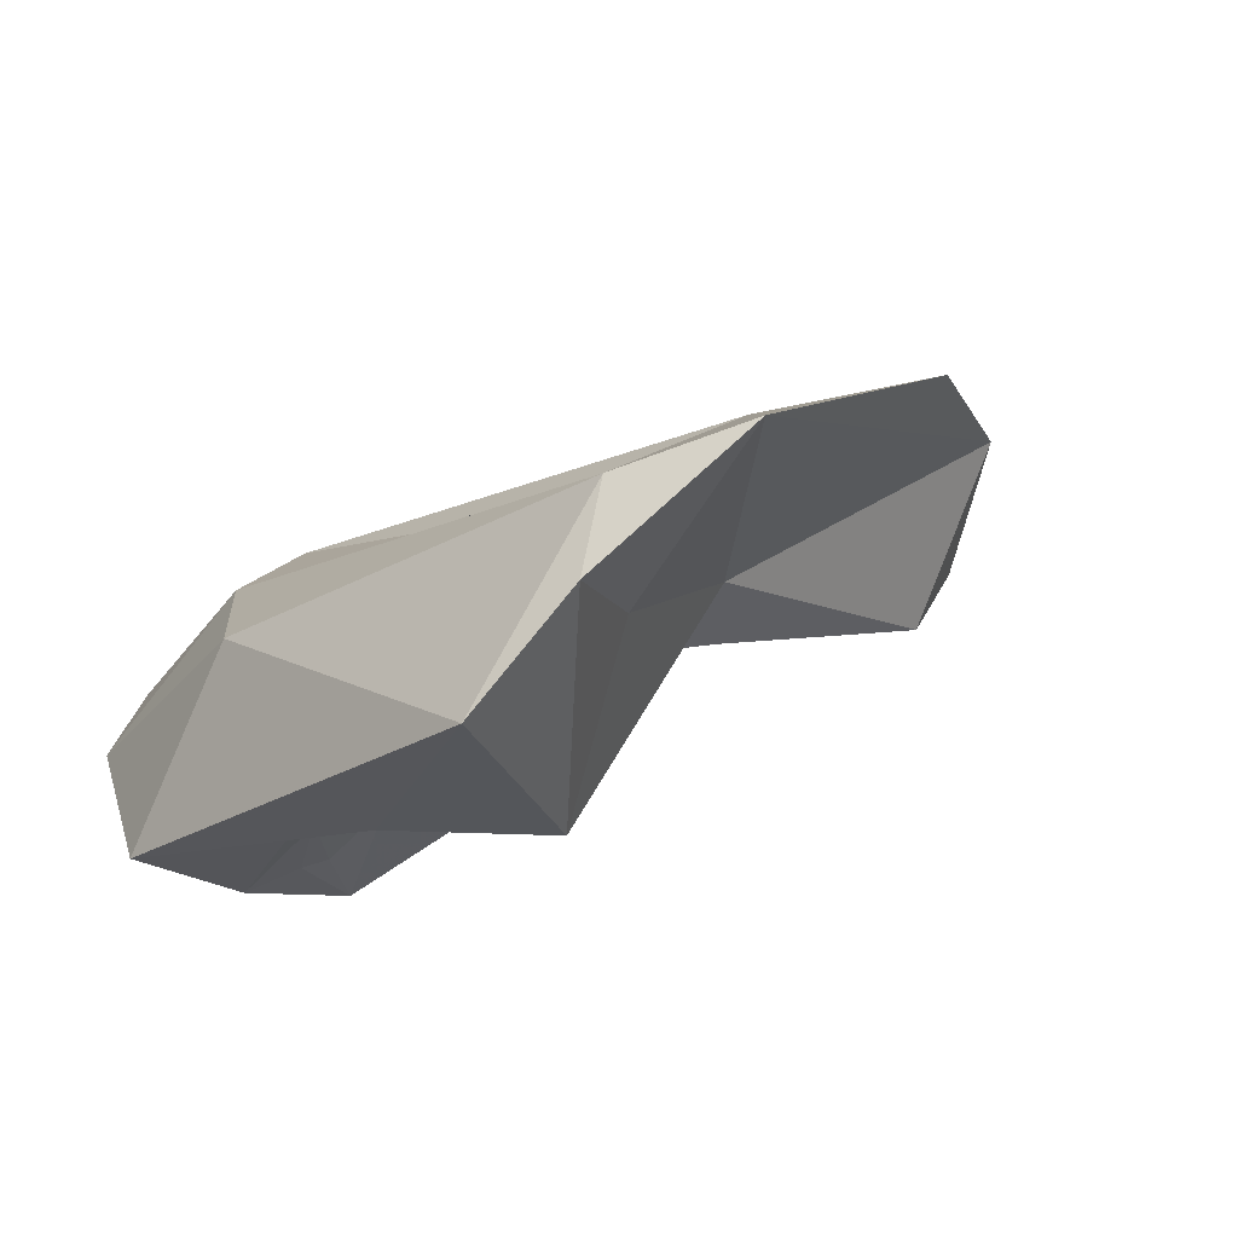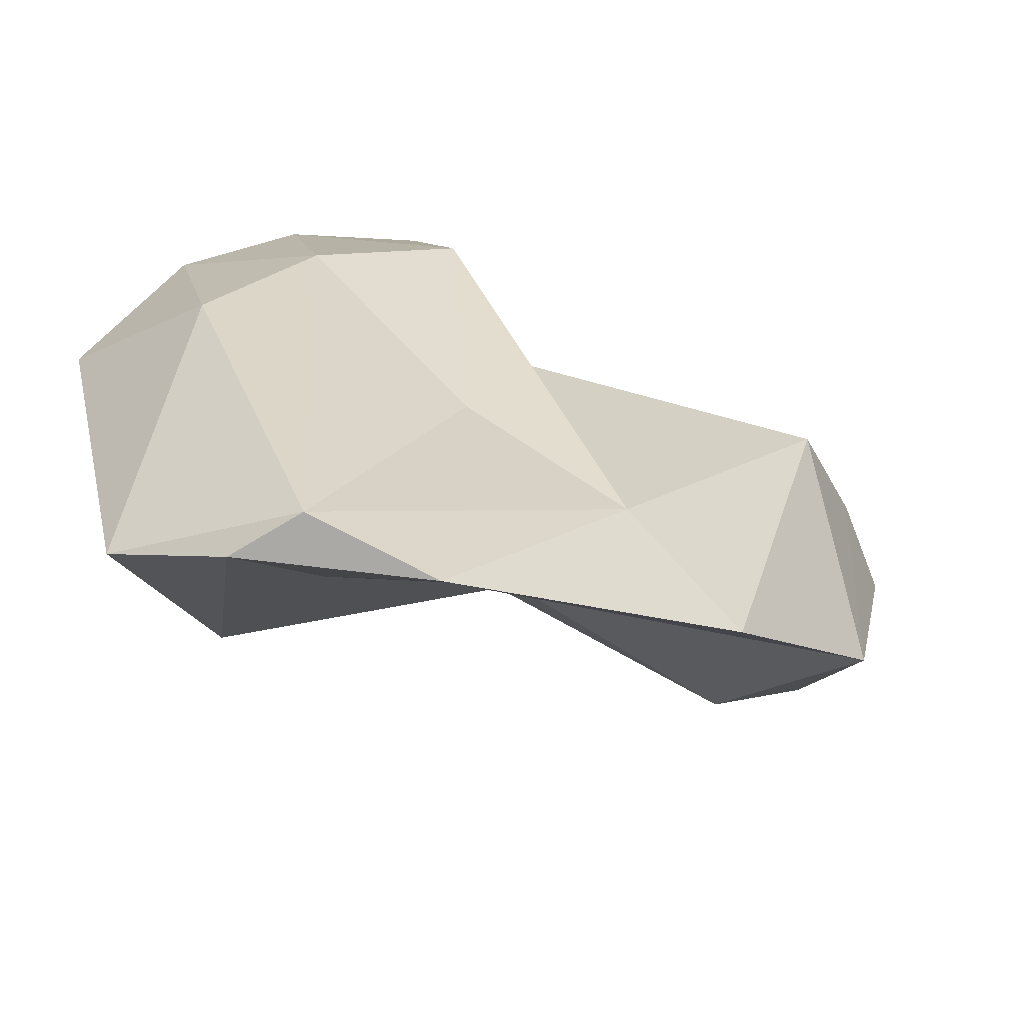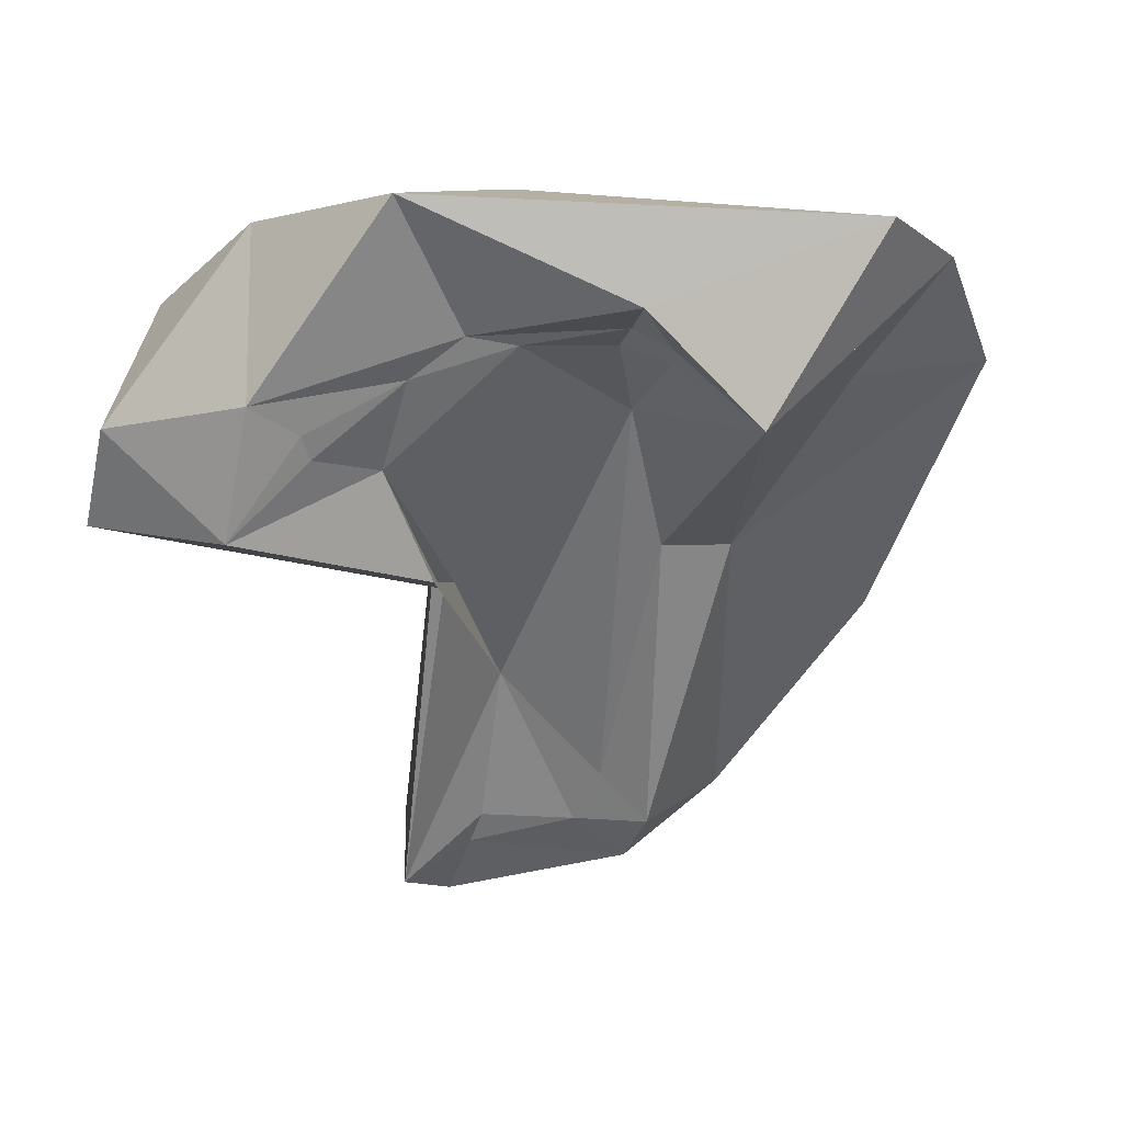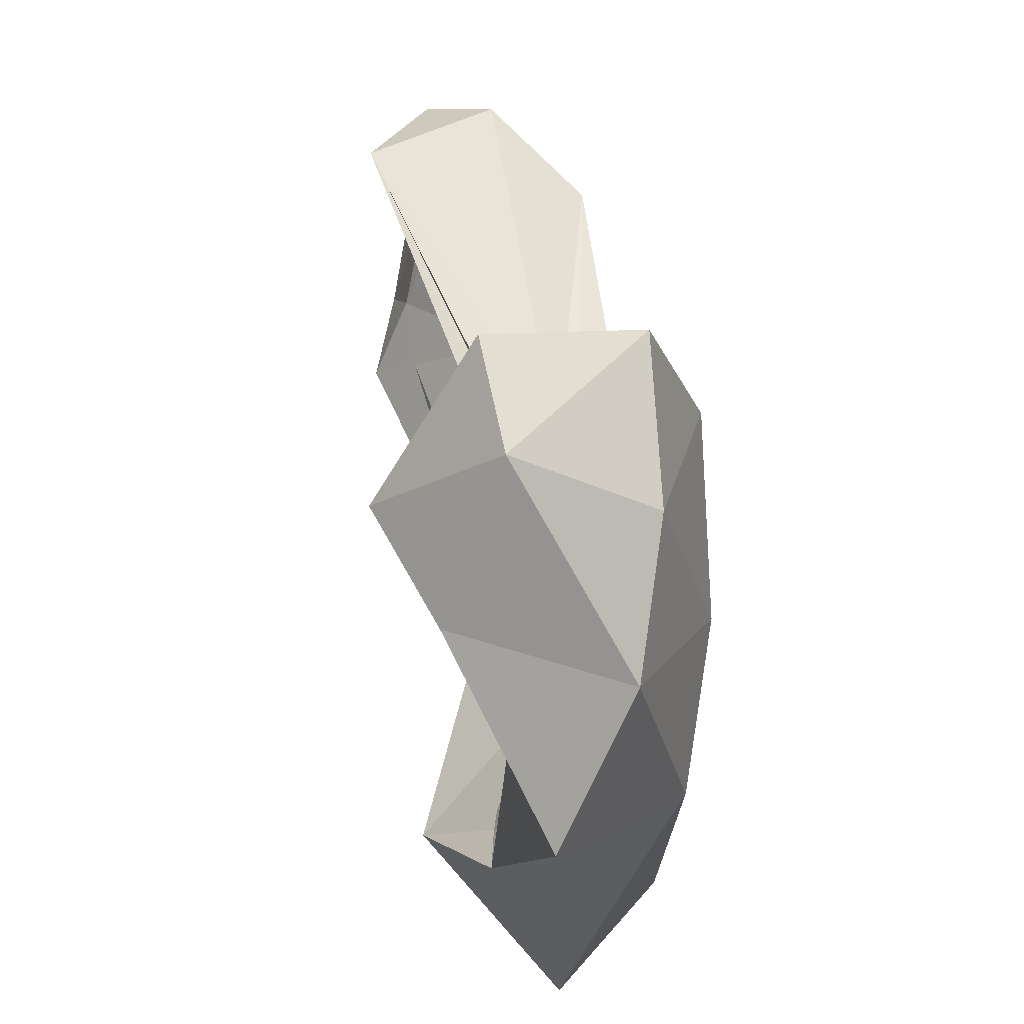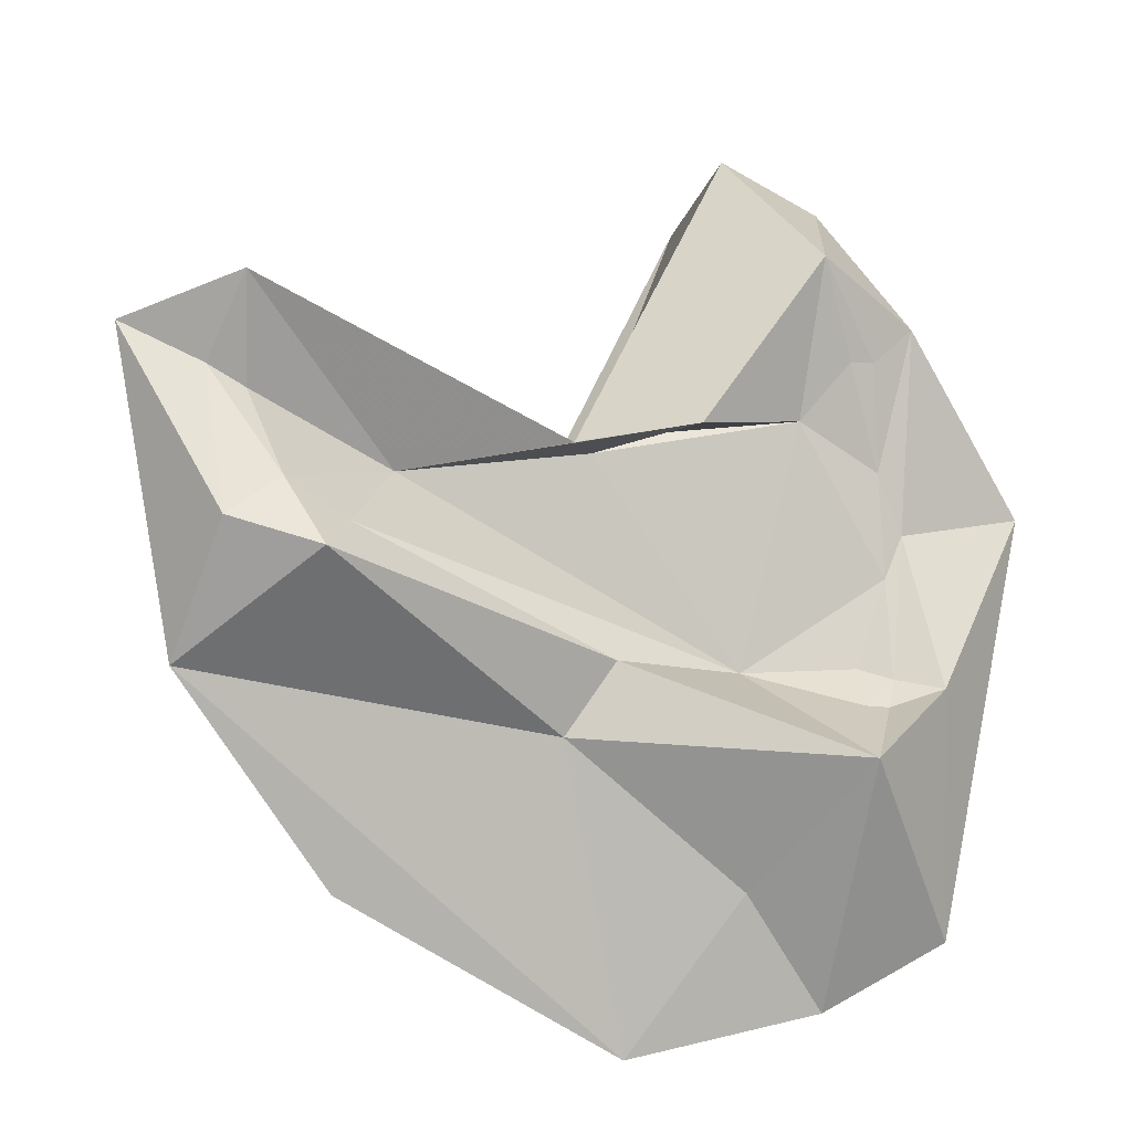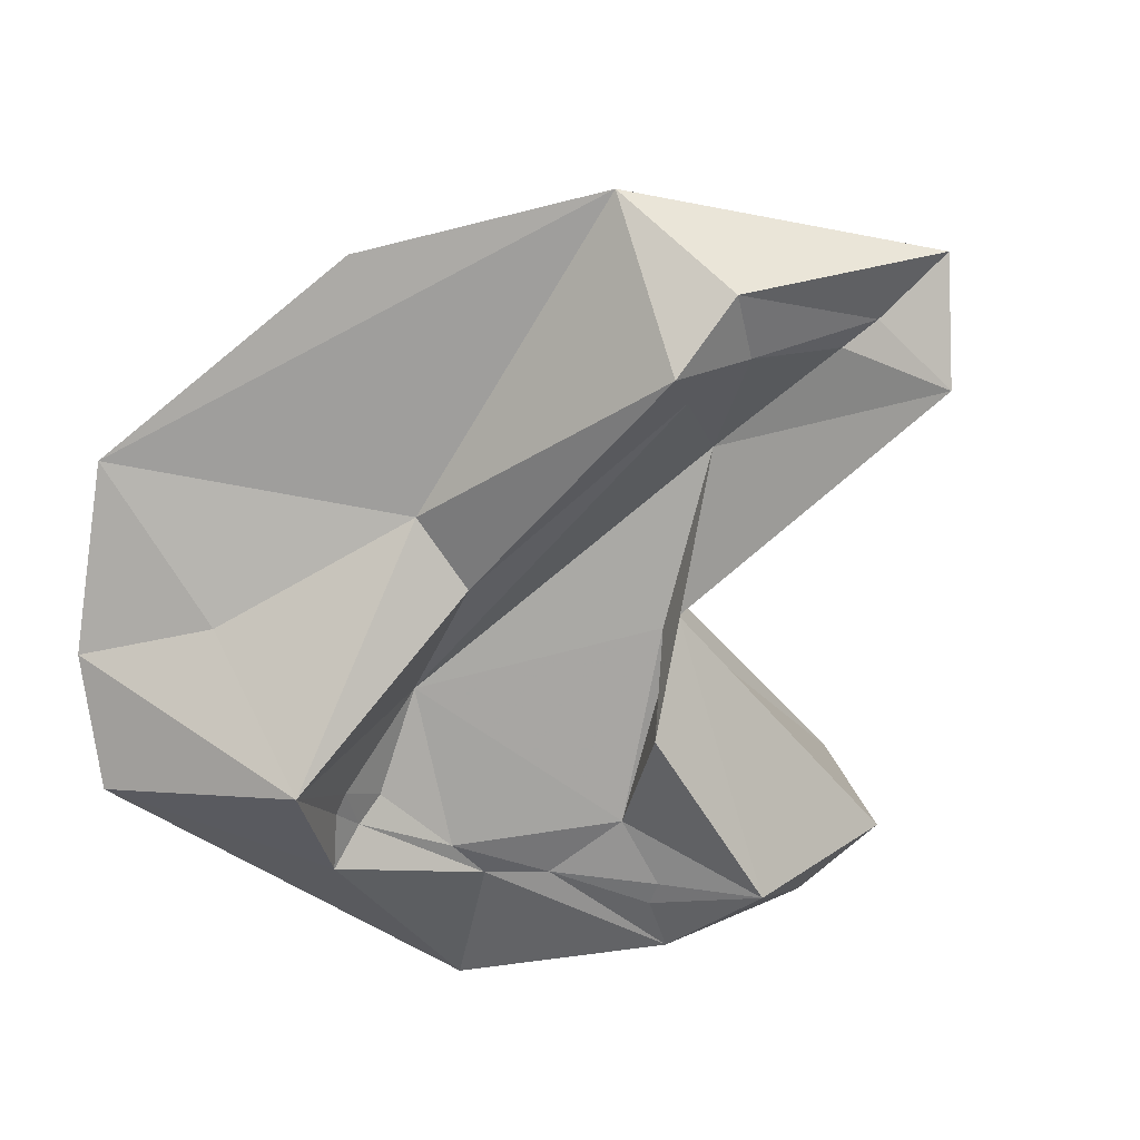
<metadata>
{"format":"obj","ext":"obj","renderer":"f3d","projection":"perspective","resolution":1024,"background":"white","views":[{"elev":-11.3,"azim":-32.4,"up":"+Z"},{"elev":-63.7,"azim":-44.6,"up":"+Y"},{"elev":-72.3,"azim":-84.6,"up":"+Z"},{"elev":51.4,"azim":-123.7,"up":"+Y"},{"elev":-21.3,"azim":133.1,"up":"+Y"},{"elev":-34.3,"azim":60.0,"up":"+Z"}]}
</metadata>
<code>
v 1.916e+04 3.495e+04 2.683e+04
v 1.985e+04 3.581e+04 2.654e+04
v 1.98e+04 3.654e+04 2.692e+04
v 1.944e+04 3.637e+04 2.704e+04
v 1.879e+04 3.532e+04 2.676e+04
v 1.986e+04 3.652e+04 2.648e+04
v 1.836e+04 3.575e+04 2.652e+04
v 1.842e+04 3.725e+04 2.597e+04
v 1.759e+04 3.666e+04 2.593e+04
v 1.821e+04 3.674e+04 2.659e+04
v 1.79e+04 3.471e+04 2.61e+04
v 1.76e+04 3.593e+04 2.614e+04
v 2.004e+04 3.641e+04 2.681e+04
v 1.841e+04 3.68e+04 2.56e+04
v 1.92e+04 3.614e+04 2.657e+04
v 1.811e+04 3.714e+04 2.585e+04
v 1.784e+04 3.698e+04 2.617e+04
v 1.802e+04 3.669e+04 2.558e+04
v 1.82e+04 3.722e+04 2.637e+04
v 1.749e+04 3.623e+04 2.56e+04
v 1.802e+04 3.626e+04 2.573e+04
v 1.831e+04 3.457e+04 2.651e+04
v 1.823e+04 3.53e+04 2.561e+04
v 1.795e+04 3.47e+04 2.635e+04
v 1.771e+04 3.49e+04 2.579e+04
v 1.975e+04 3.548e+04 2.686e+04
v 1.966e+04 3.572e+04 2.634e+04
v 1.782e+04 3.636e+04 2.636e+04
v 1.876e+04 3.539e+04 2.632e+04
v 1.87e+04 3.629e+04 2.63e+04
v 1.869e+04 3.63e+04 2.642e+04
v 1.853e+04 3.629e+04 2.657e+04
v 1.875e+04 3.62e+04 2.633e+04
v 1.861e+04 3.629e+04 2.647e+04
v 1.88e+04 3.627e+04 2.624e+04
v 1.982e+04 3.631e+04 2.669e+04
v 1.971e+04 3.626e+04 2.664e+04
v 1.951e+04 3.586e+04 2.641e+04
v 1.829e+04 3.637e+04 2.581e+04
v 1.826e+04 3.565e+04 2.609e+04
v 1.87e+04 3.56e+04 2.617e+04
v 1.877e+04 3.623e+04 2.621e+04
v 1.866e+04 3.626e+04 2.587e+04
v 1.877e+04 3.628e+04 2.622e+04
v 1.821e+04 3.654e+04 2.567e+04
v 1.813e+04 3.656e+04 2.565e+04
v 1.787e+04 3.56e+04 2.563e+04
v 1.792e+04 3.609e+04 2.573e+04
v 1.797e+04 3.595e+04 2.576e+04
v 1.806e+04 3.553e+04 2.578e+04
v 1.801e+04 3.553e+04 2.574e+04
v 1.969e+04 3.596e+04 2.649e+04
v 1.877e+04 3.539e+04 2.632e+04
v 1.822e+04 3.501e+04 2.611e+04
v 1.794e+04 3.478e+04 2.605e+04
v 1.795e+04 3.564e+04 2.576e+04
v 1.801e+04 3.567e+04 2.585e+04
f 23 51 50
f 31 4 3
f 5 10 7
f 5 7 24
f 14 46 18
f 9 28 17
f 23 11 25
f 19 16 17
f 32 5 4
f 19 8 16
f 2 36 13
f 1 5 22
f 1 4 5
f 23 50 40
f 47 25 20
f 30 8 19
f 16 18 9
f 12 20 25
f 8 14 16
f 9 18 20
f 10 28 7
f 6 31 3
f 12 28 9
f 22 5 24
f 2 13 26
f 1 26 4
f 23 40 41
f 23 54 55
f 4 34 32
f 16 9 17
f 3 26 13
f 7 28 24
f 17 10 19
f 17 28 10
f 6 15 35
f 1 22 26
f 3 13 6
f 15 37 52
f 52 36 2
f 2 26 27
f 12 25 24
f 11 24 25
f 8 35 14
f 48 20 18
f 11 22 24
f 3 4 26
f 12 24 28
f 12 9 20
f 16 14 18
f 23 29 54
f 23 41 29
f 44 42 39
f 22 53 26
f 27 53 29
f 35 43 14
f 31 30 19
f 34 10 32
f 34 31 19
f 35 33 6
f 33 30 6
f 13 36 6
f 36 37 6
f 38 40 15
f 40 42 15
f 39 21 45
f 41 38 27
f 29 41 27
f 42 43 15
f 45 14 39
f 46 45 21
f 47 56 51
f 21 18 46
f 49 39 40
f 49 48 21
f 51 23 47
f 40 50 57
f 50 56 57
f 37 15 6
f 52 2 27
f 52 38 15
f 54 11 55
f 54 29 22
f 57 49 40
f 56 49 57
f 56 47 48
f 31 34 4
f 14 45 46
f 23 55 11
f 32 10 5
f 47 23 25
f 30 33 8
f 6 30 31
f 52 37 36
f 8 33 35
f 48 47 20
f 39 14 43
f 43 44 39
f 22 29 53
f 27 26 53
f 35 15 43
f 34 19 10
f 40 39 42
f 41 40 38
f 42 44 43
f 21 48 18
f 49 21 39
f 50 51 56
f 52 27 38
f 54 22 11
f 56 48 49

</code>
